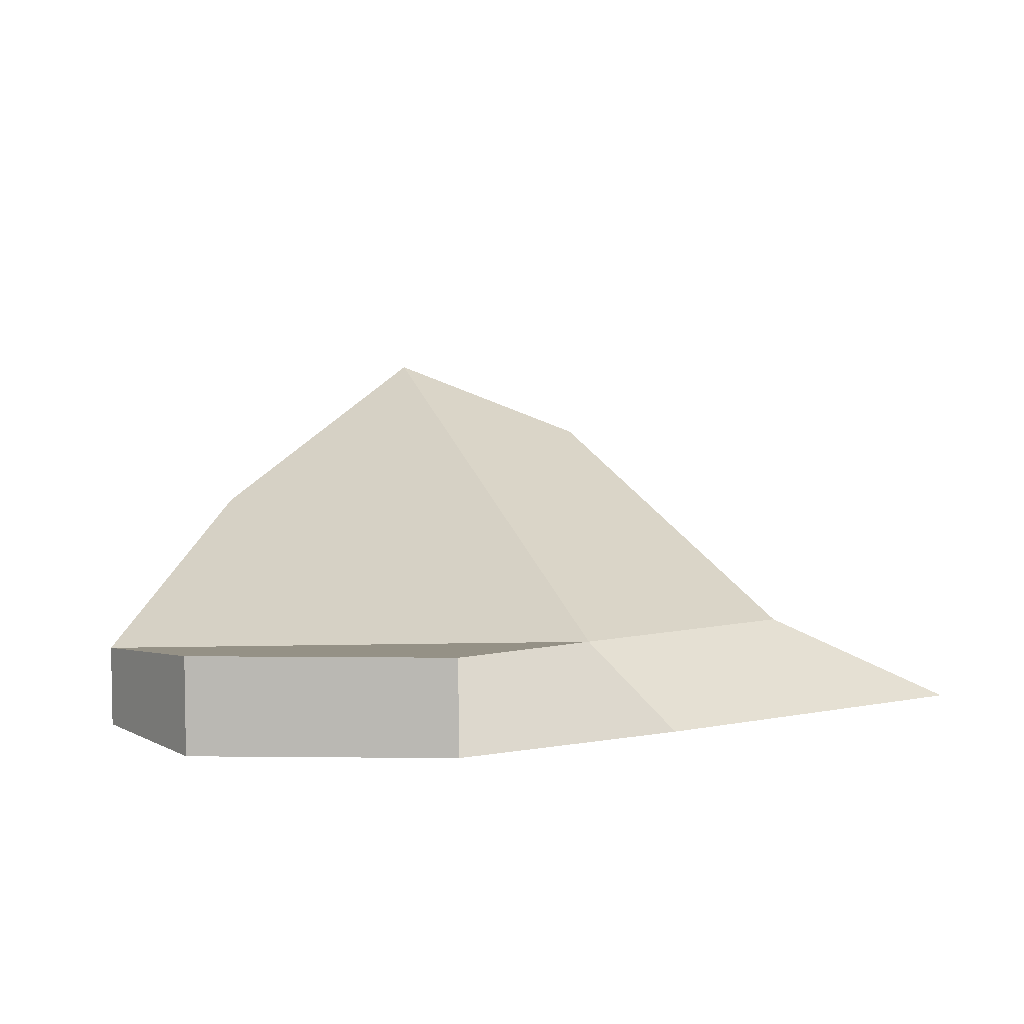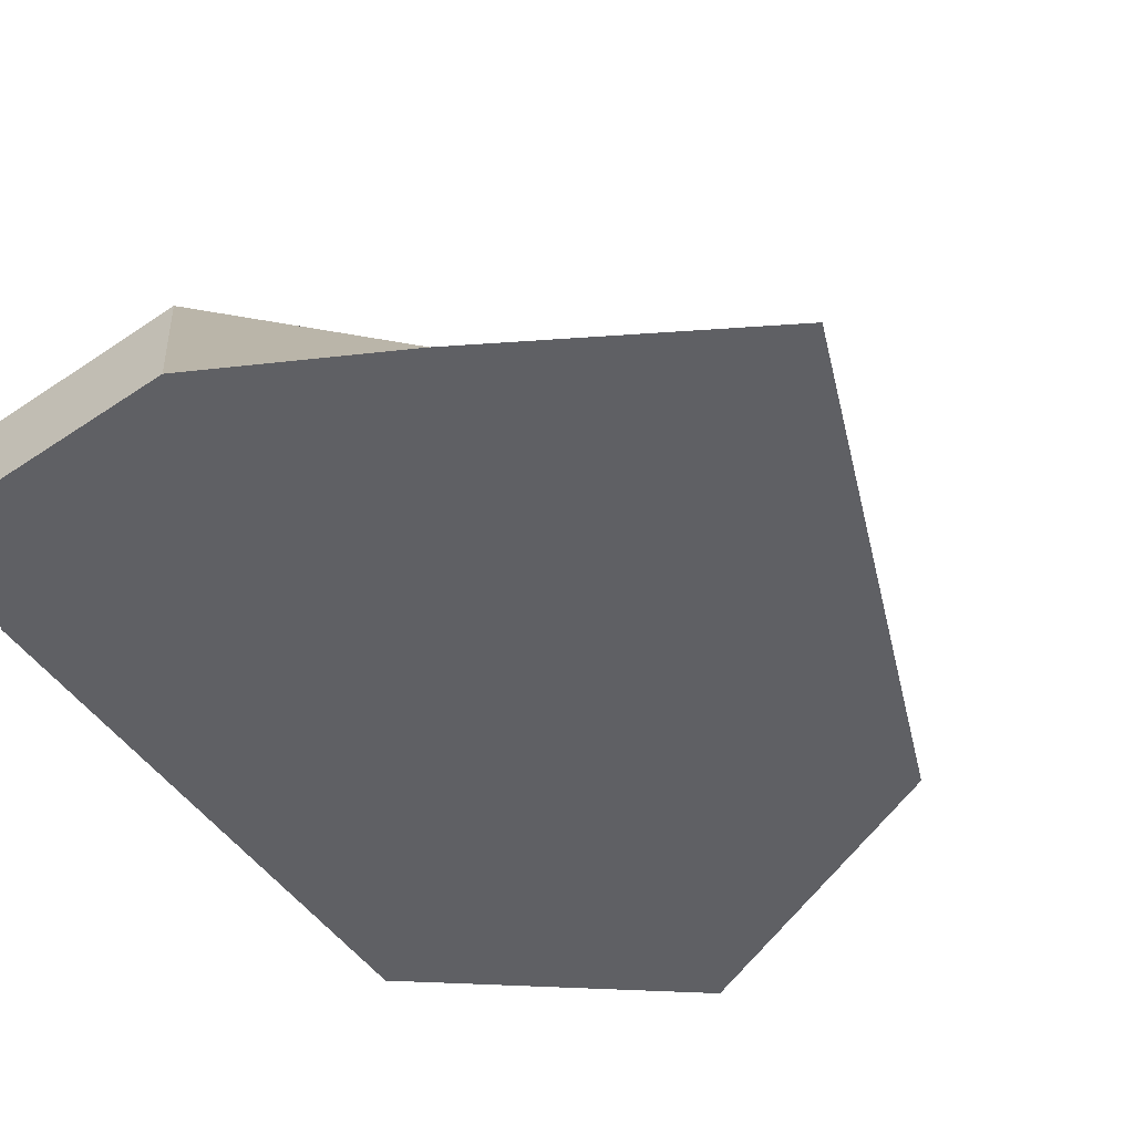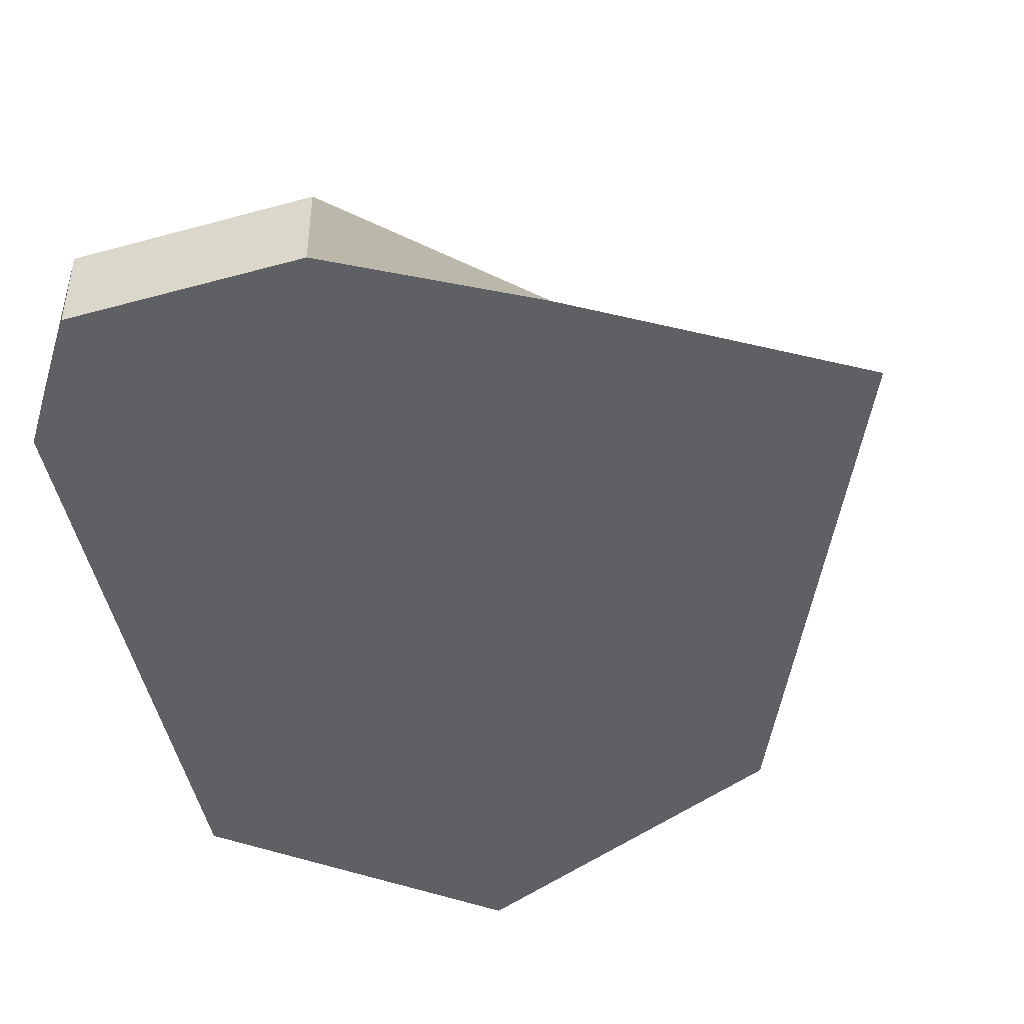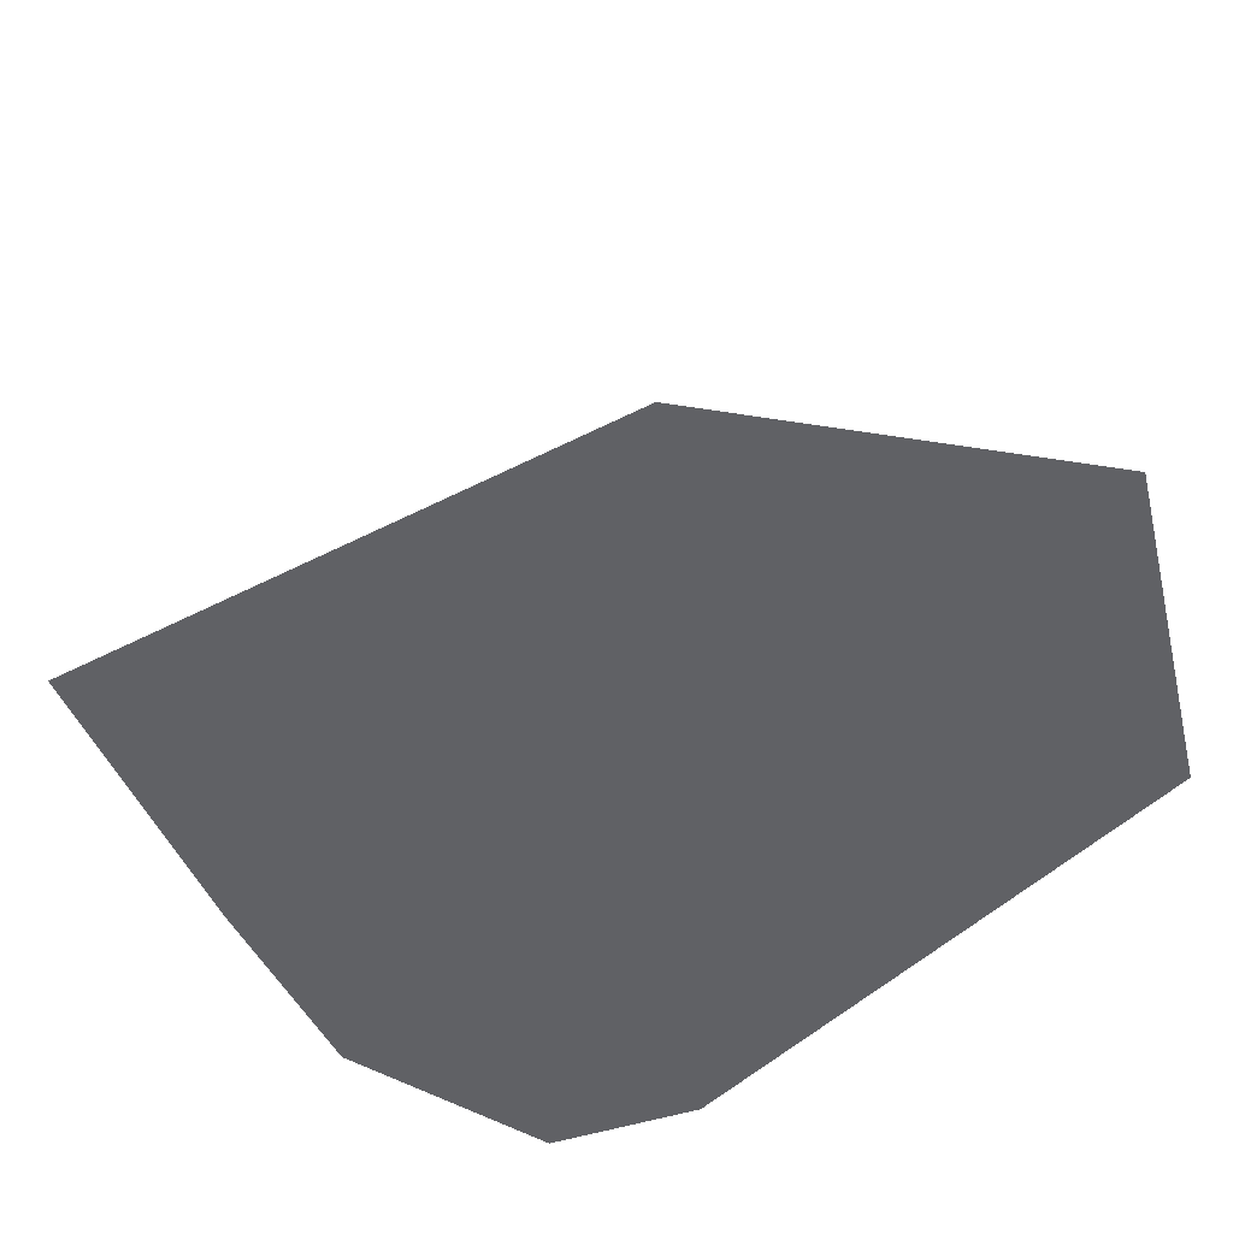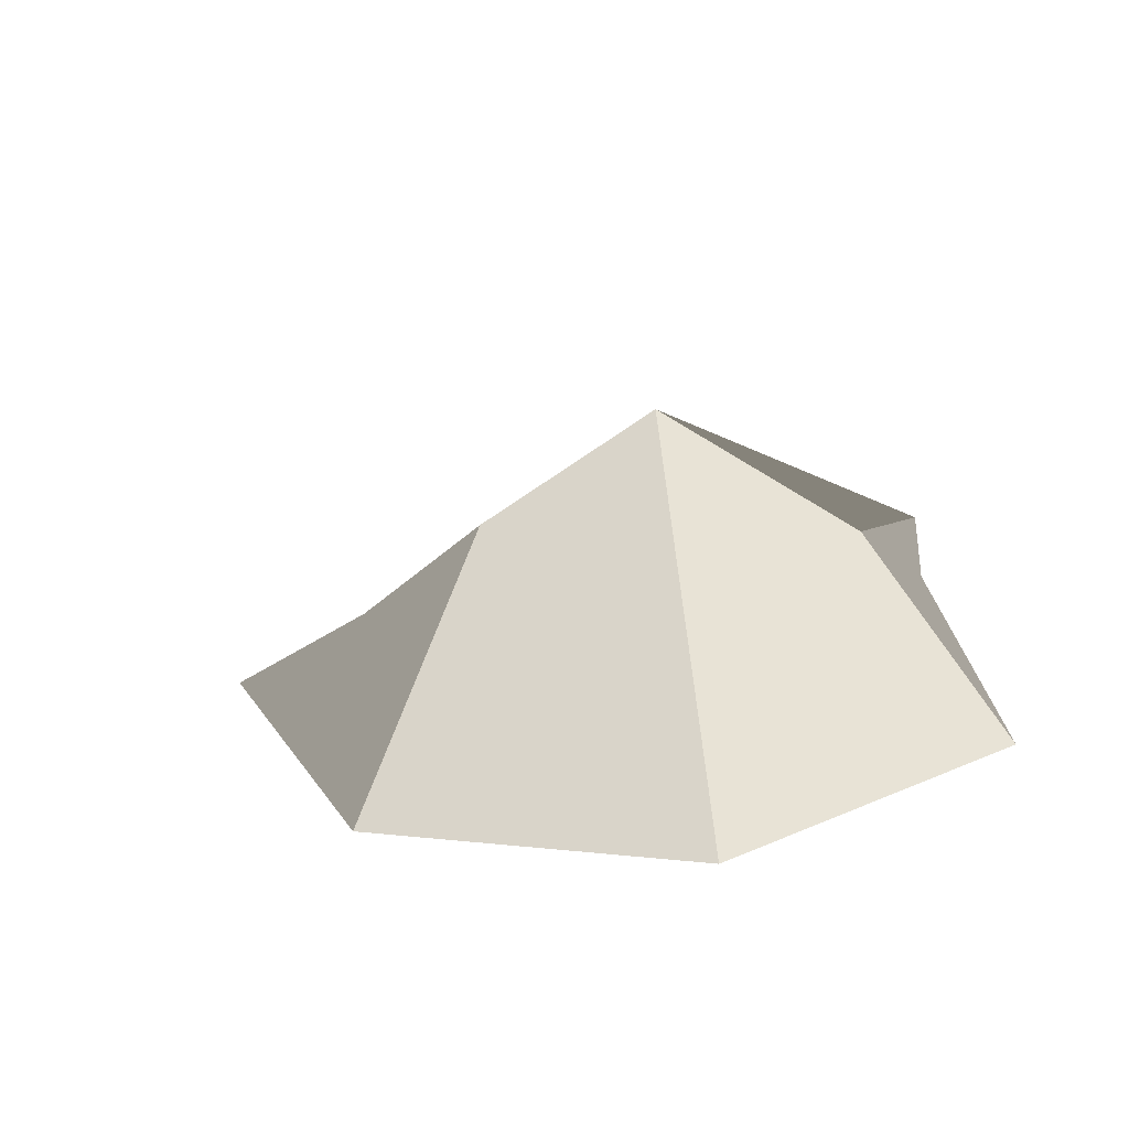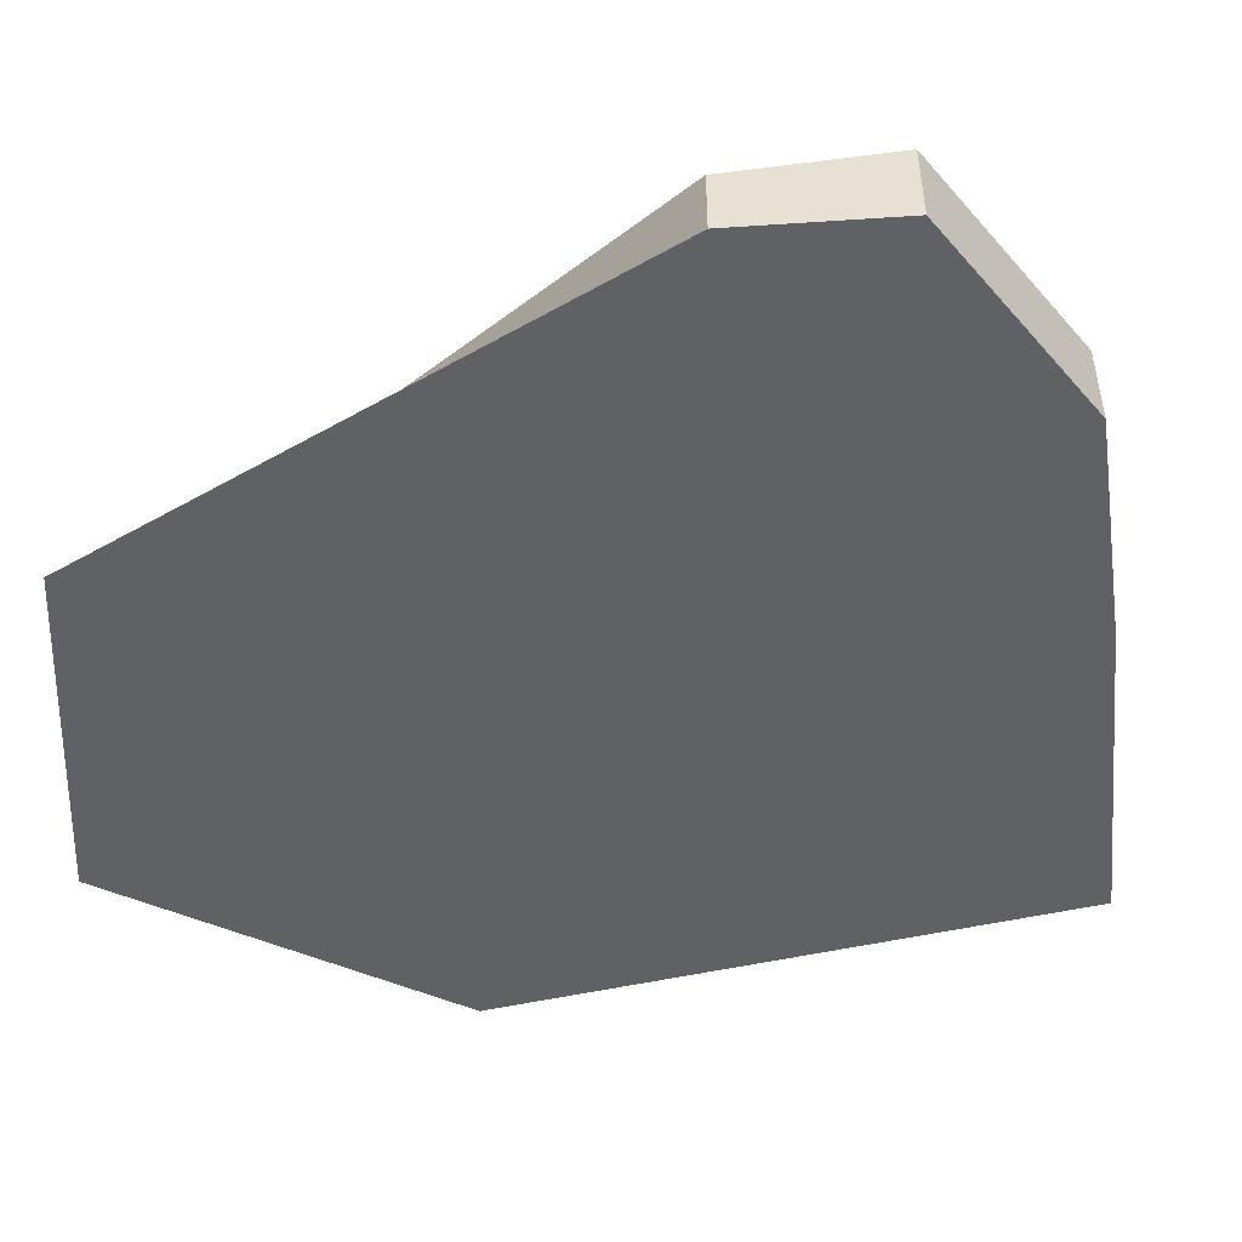
<metadata>
{"format":"obj","ext":"obj","renderer":"f3d","projection":"perspective","resolution":1024,"background":"white","views":[{"elev":7.0,"azim":-5.0,"up":"+Y"},{"elev":-45.2,"azim":31.2,"up":"+Y"},{"elev":-45.3,"azim":10.9,"up":"+Y"},{"elev":-47.1,"azim":138.4,"up":"+Y"},{"elev":-75.8,"azim":-172.1,"up":"+Z"},{"elev":-48.7,"azim":-57.7,"up":"+Y"}]}
</metadata>
<code>
g rock5_Cube.014
v -1.1 0 1
v -1.1 0.2313 1
v -1.1 0 -1
v -0.7797 0.5231 -0.2543
v 1.478 0 0.7898
v 0.9623 0.2313 0.6691
v 0.9 0 -1
v 0.4252 0.7426 -0.3835
v -0.1689 0 -1.649
v -0.1766 0.9909 -0.147
v 0.5571 0 1.249
v 0.3275 0.2313 1.021
v -0.8608 0 1.449
v -0.8608 0.2851 1.449
v -0.1 0.2851 1.54
v -0.1 0 1.54
f 1 2 4 3
f 9 10 8 7
f 7 8 6 5
f 12 2 14 15
f 9 7 5 11
f 10 4 2 12
f 8 10 12 6
f 3 9 11 1
f 5 6 12 11
f 3 4 10 9
f 16 15 14 13
f 11 12 15 16
f 1 11 16 13
f 2 1 13 14

</code>
